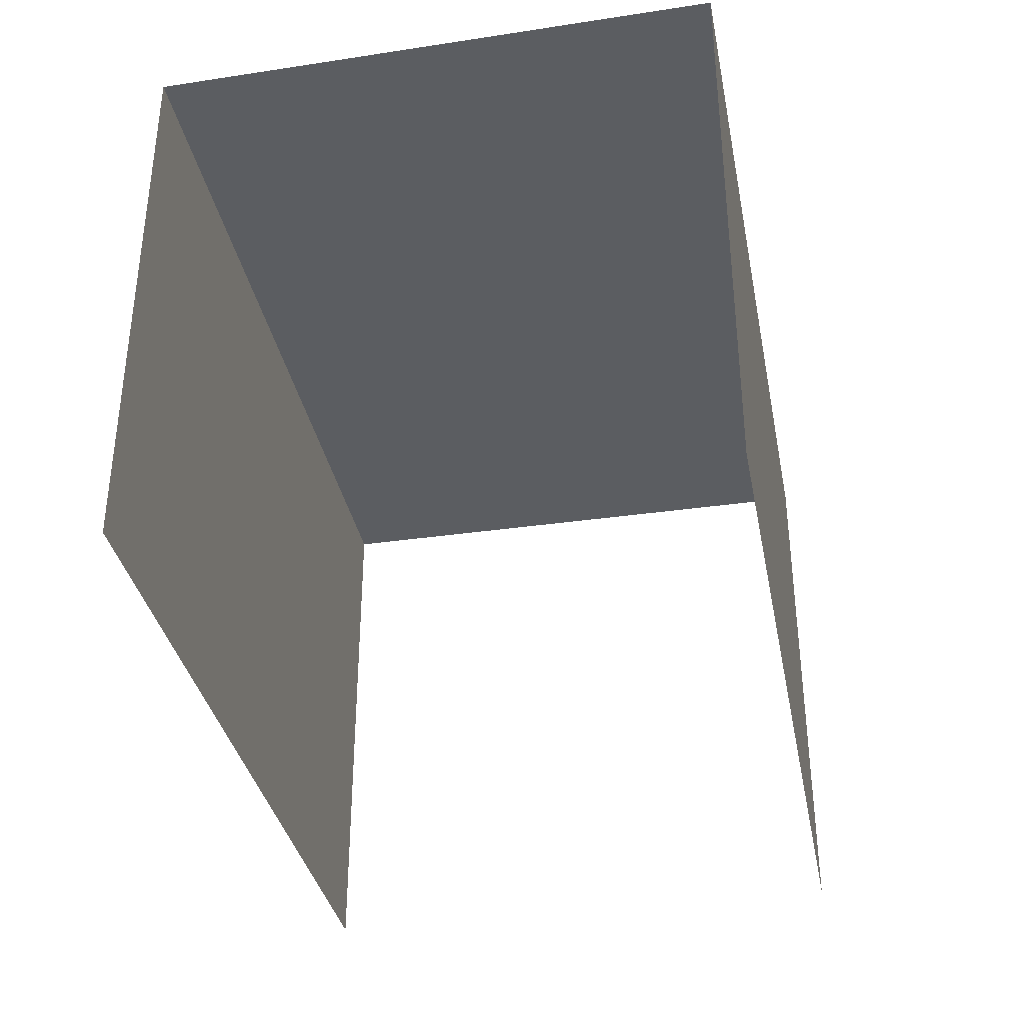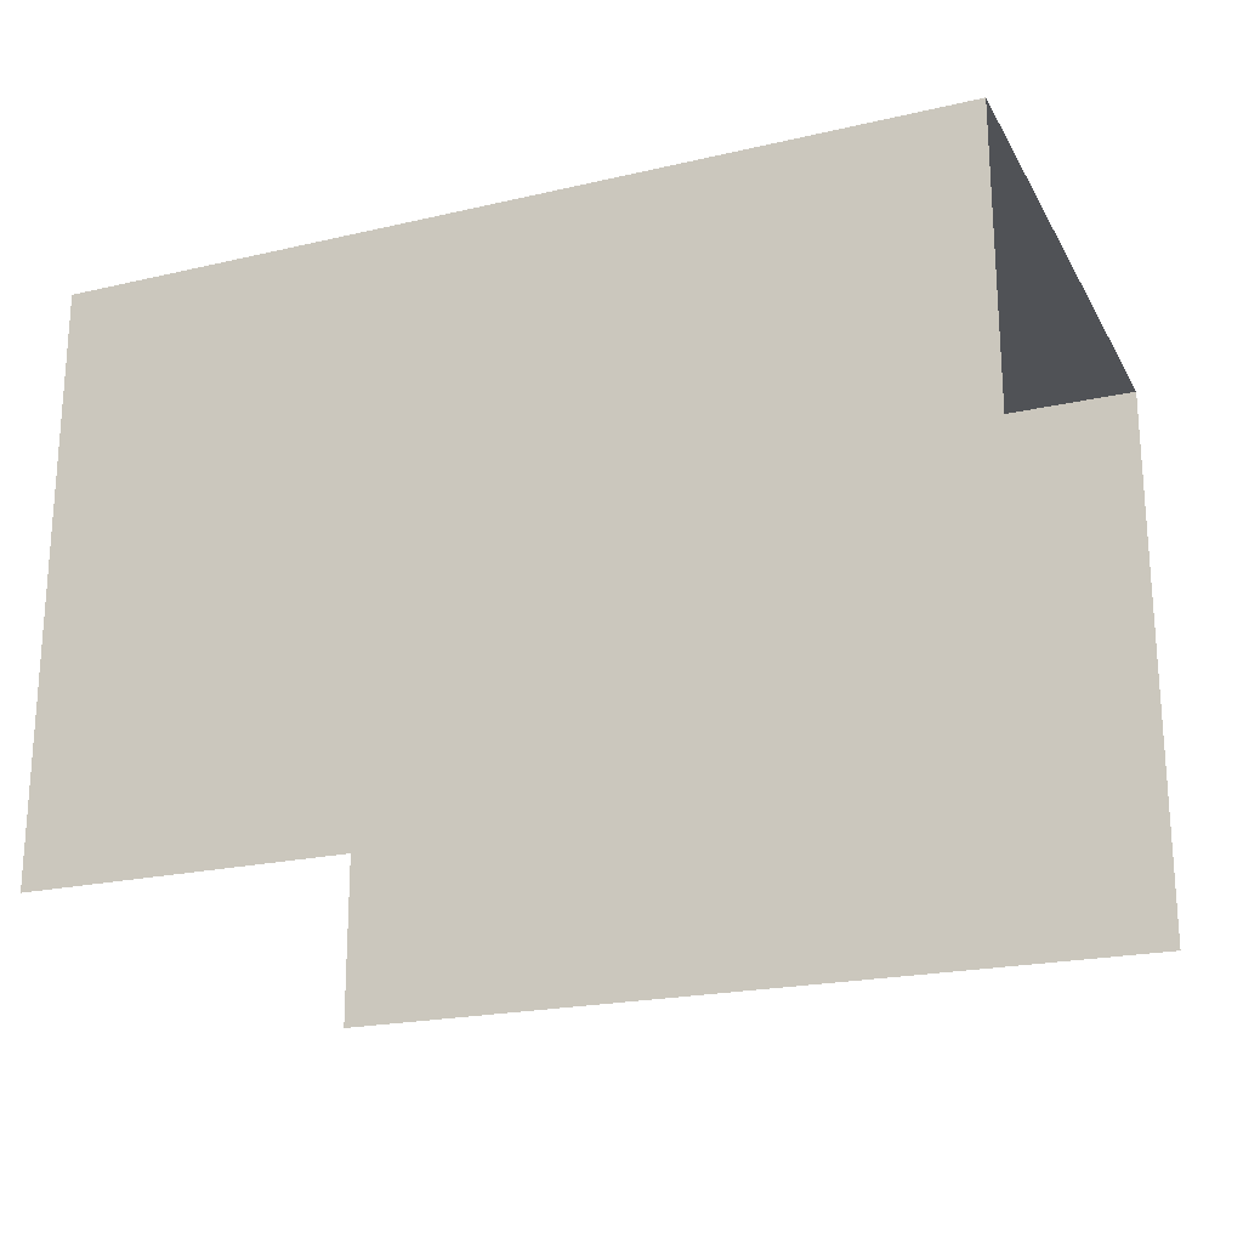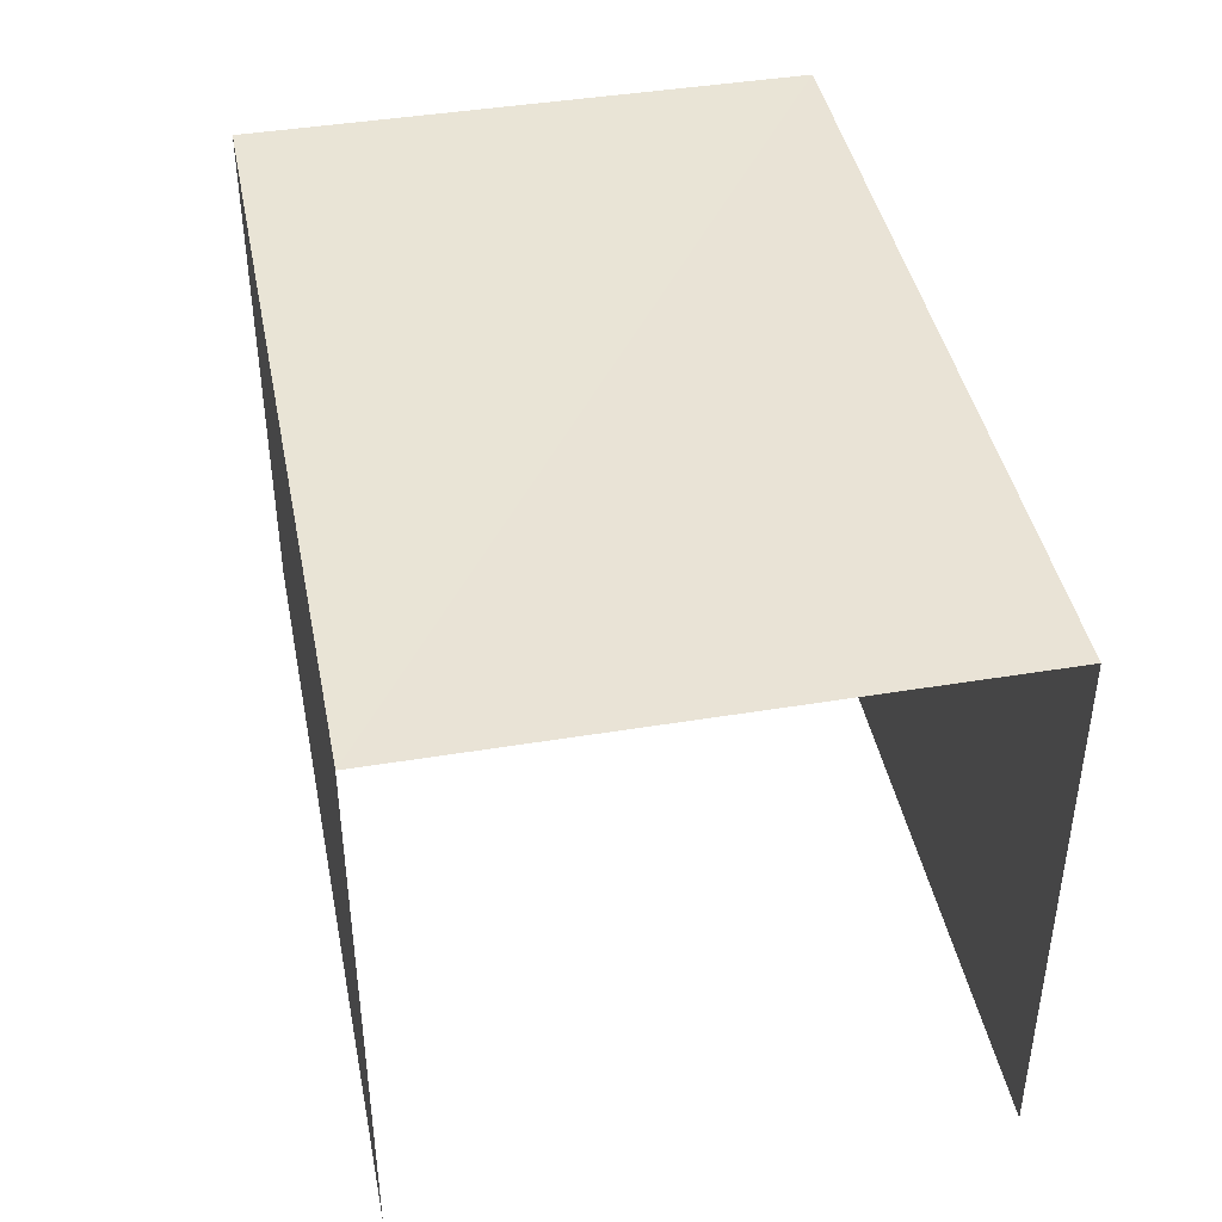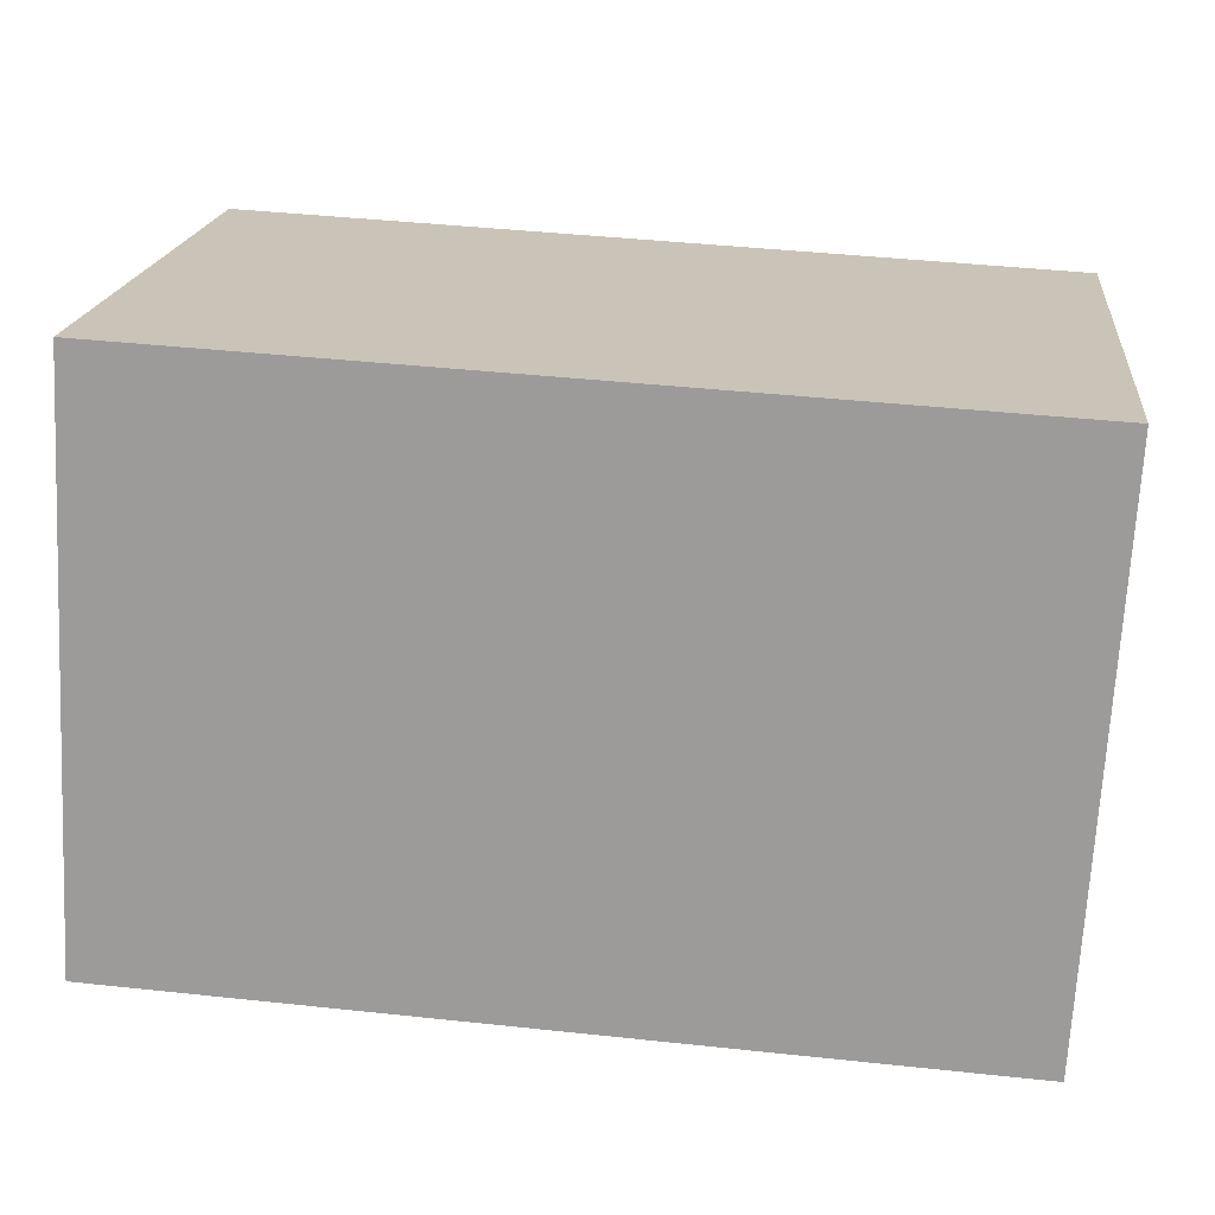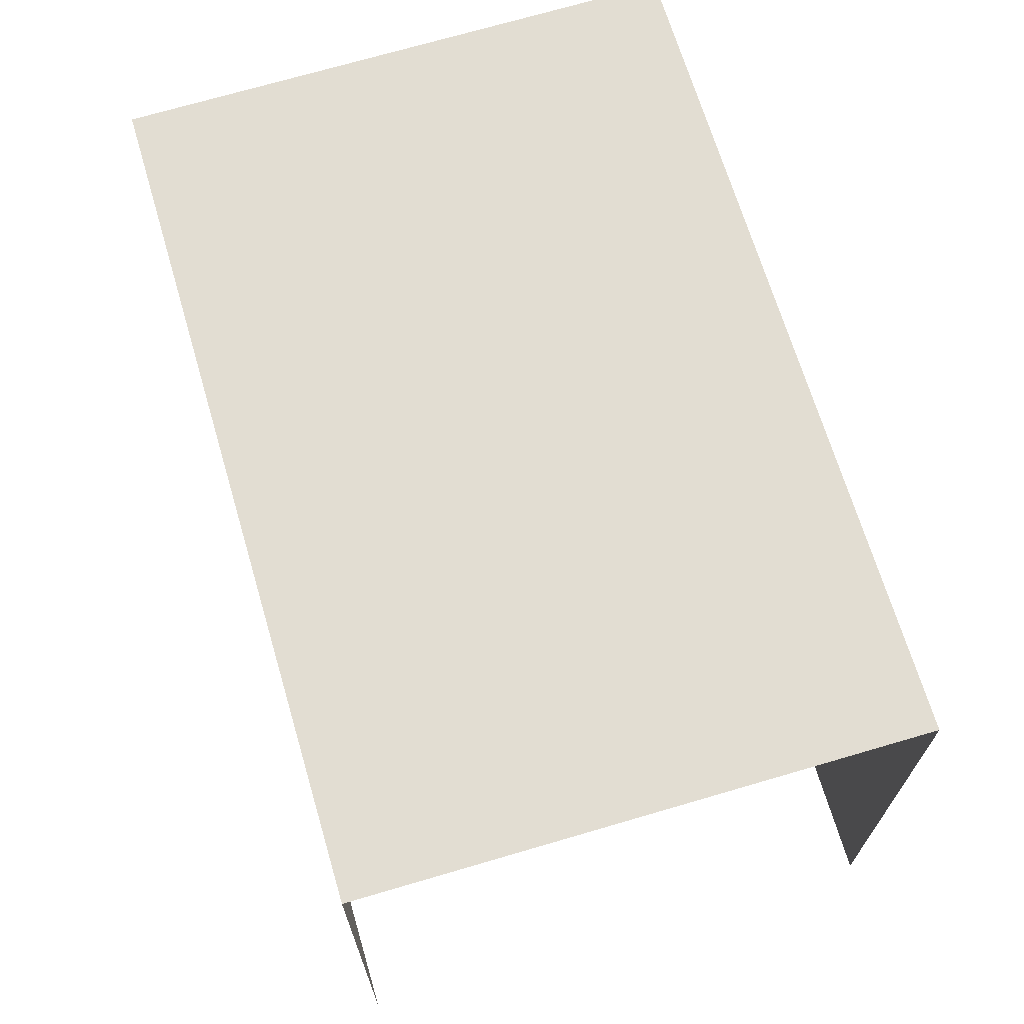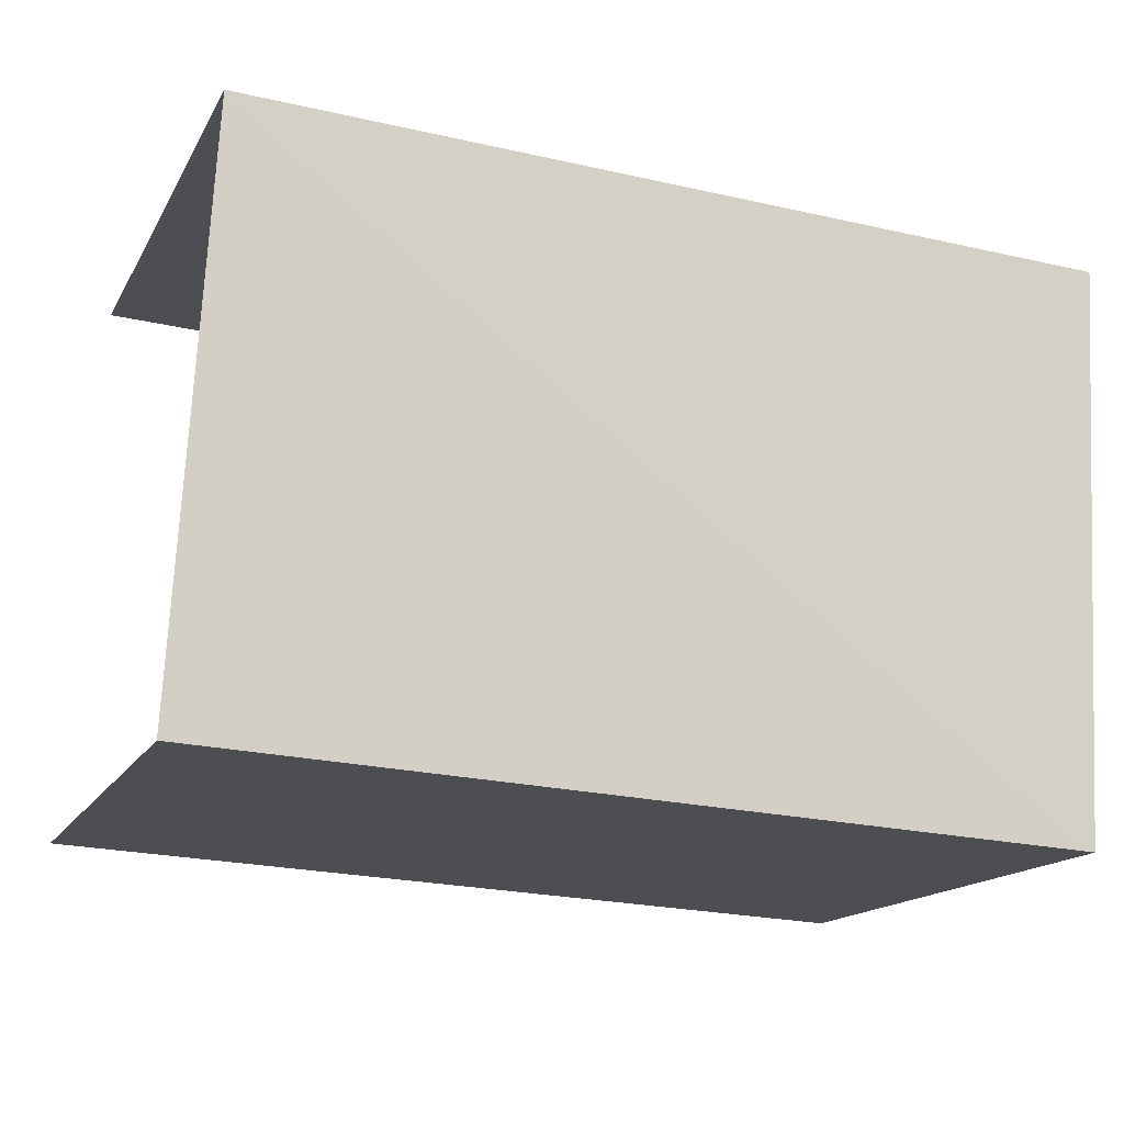
<metadata>
{"format":"obj","ext":"obj","renderer":"f3d","projection":"perspective","resolution":1024,"background":"white","views":[{"elev":-35.4,"azim":-82.2,"up":"+Z"},{"elev":-21.1,"azim":19.4,"up":"+Z"},{"elev":42.4,"azim":-104.2,"up":"+Z"},{"elev":19.1,"azim":6.2,"up":"+Y"},{"elev":68.1,"azim":-109.6,"up":"+Z"},{"elev":-15.5,"azim":-20.3,"up":"+Y"}]}
</metadata>
<code>
v -3.736e+05 -1.045e+05 25.58
v -3.736e+05 -1.045e+05 25.58
v -3.736e+05 -1.045e+05 25.58
v -3.736e+05 -1.045e+05 25.58
v -3.736e+05 -1.045e+05 28.84
v -3.736e+05 -1.045e+05 28.84
v -3.736e+05 -1.045e+05 28.84
v -3.736e+05 -1.045e+05 28.84
f 1 2 3
f 4 1 3
f 6 1 4
f 6 5 1
f 7 3 2
f 8 7 2
f 5 6 7
f 8 5 7
f 5 2 1
f 5 8 2
f 6 4 3
f 7 6 3

</code>
